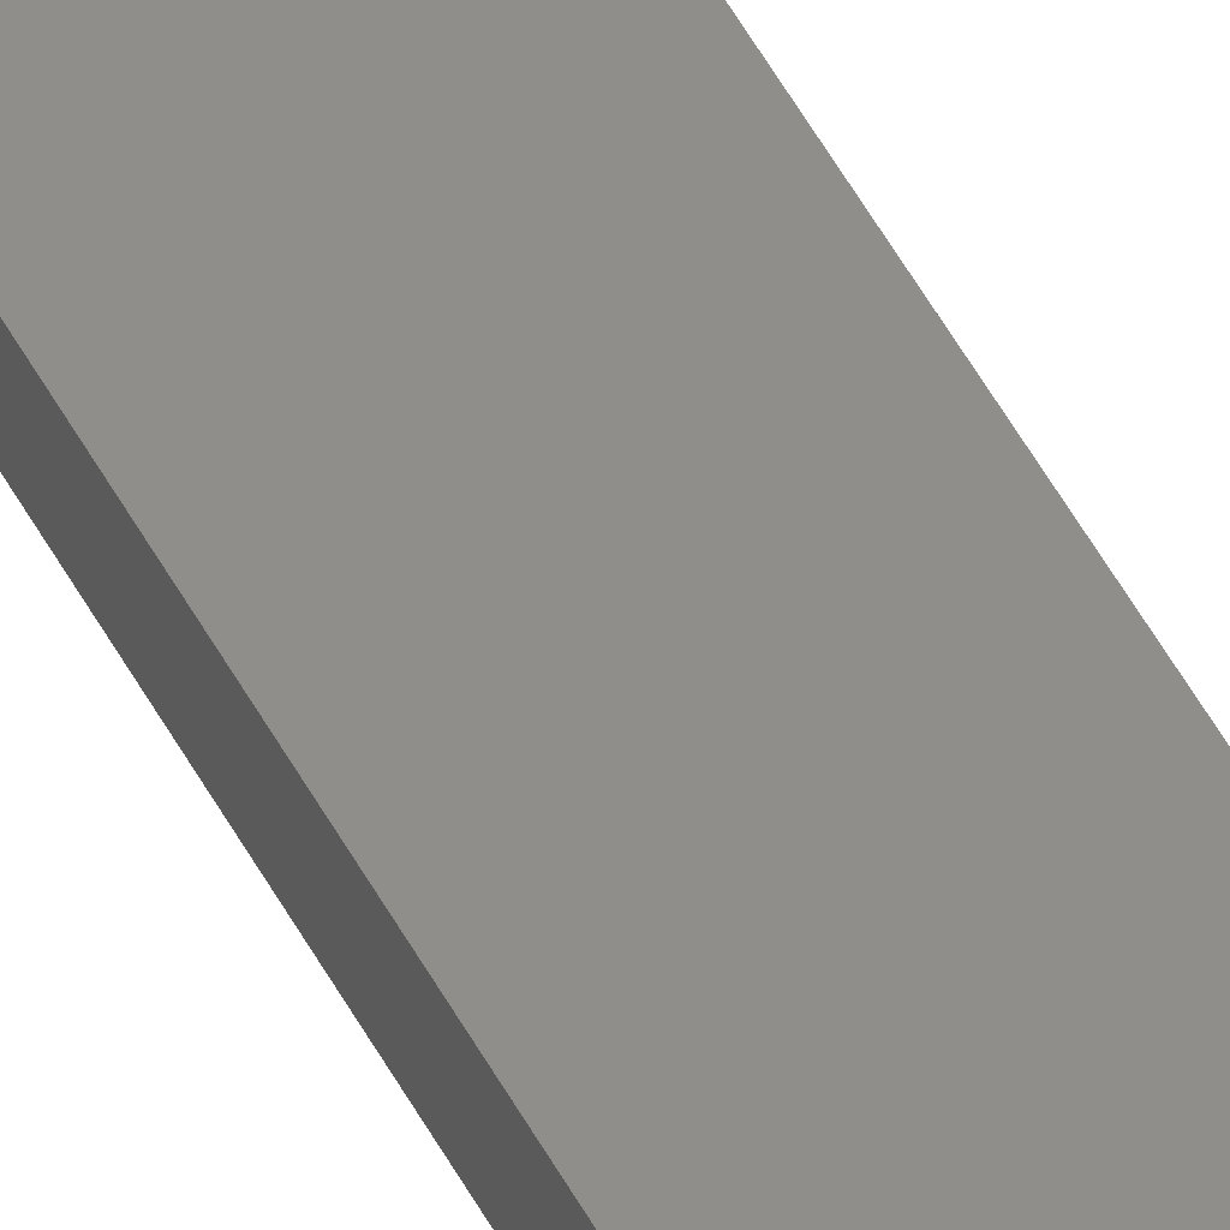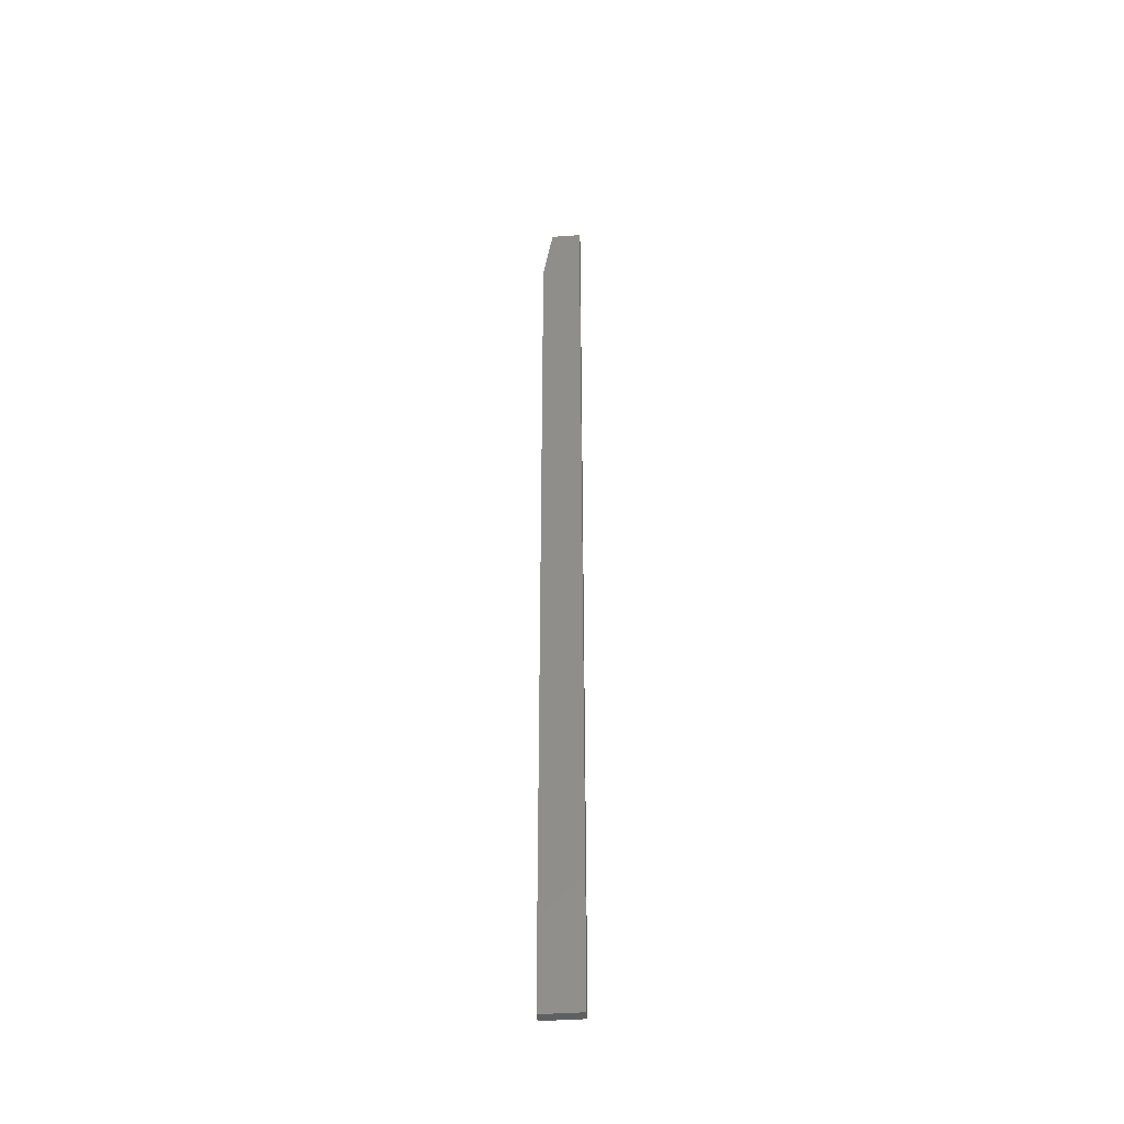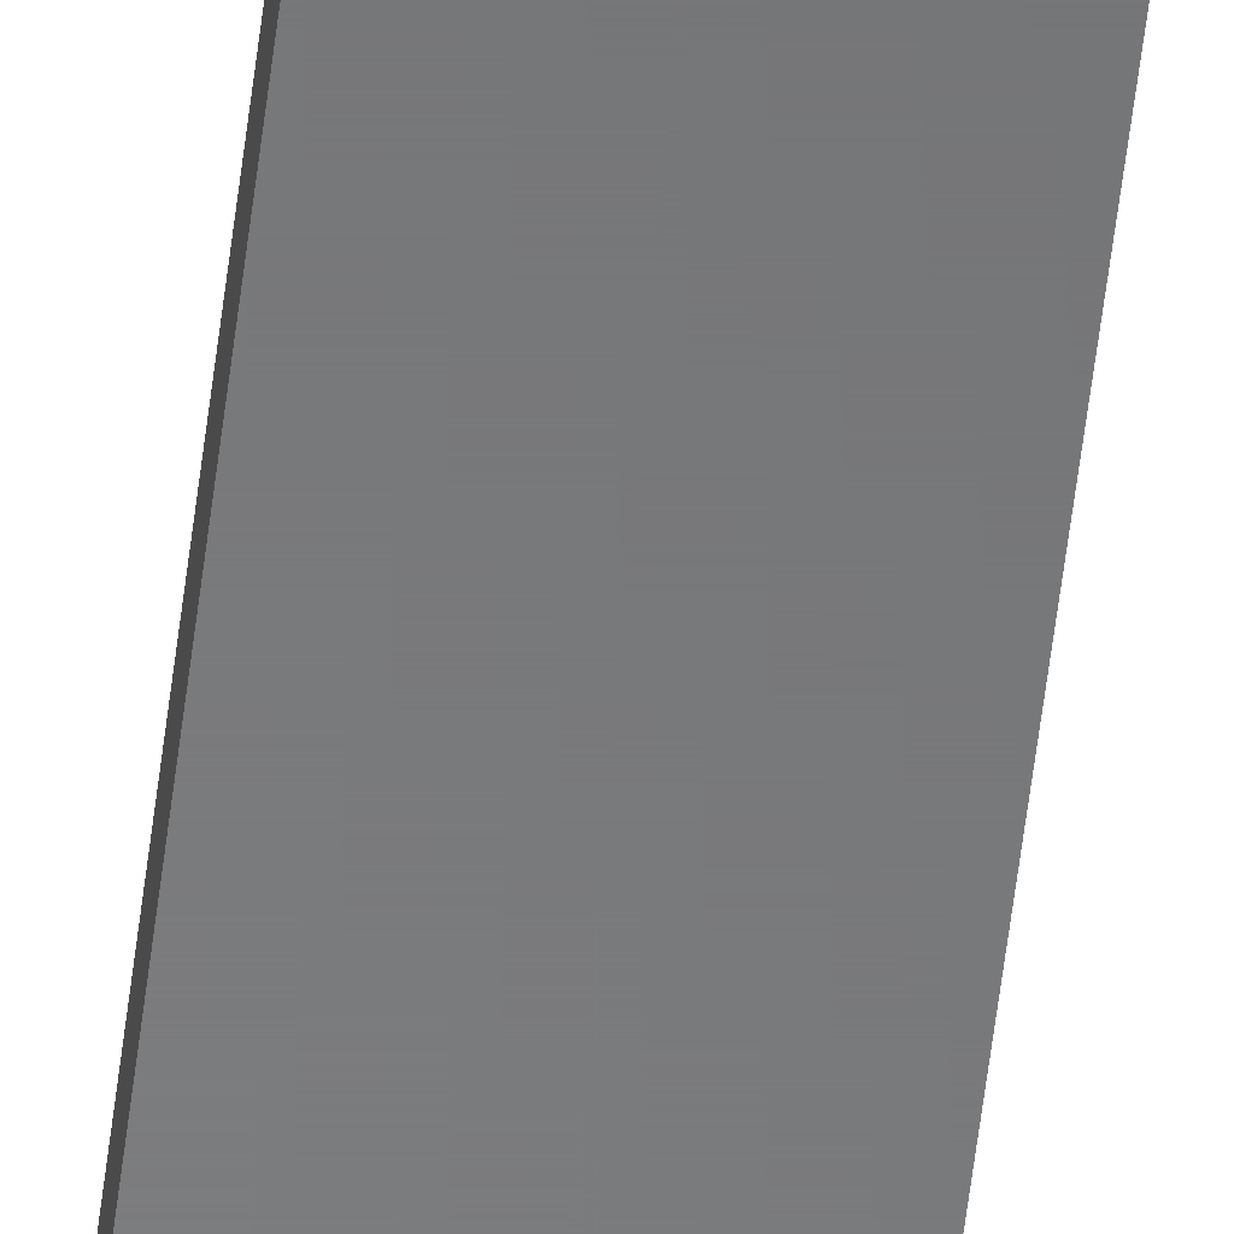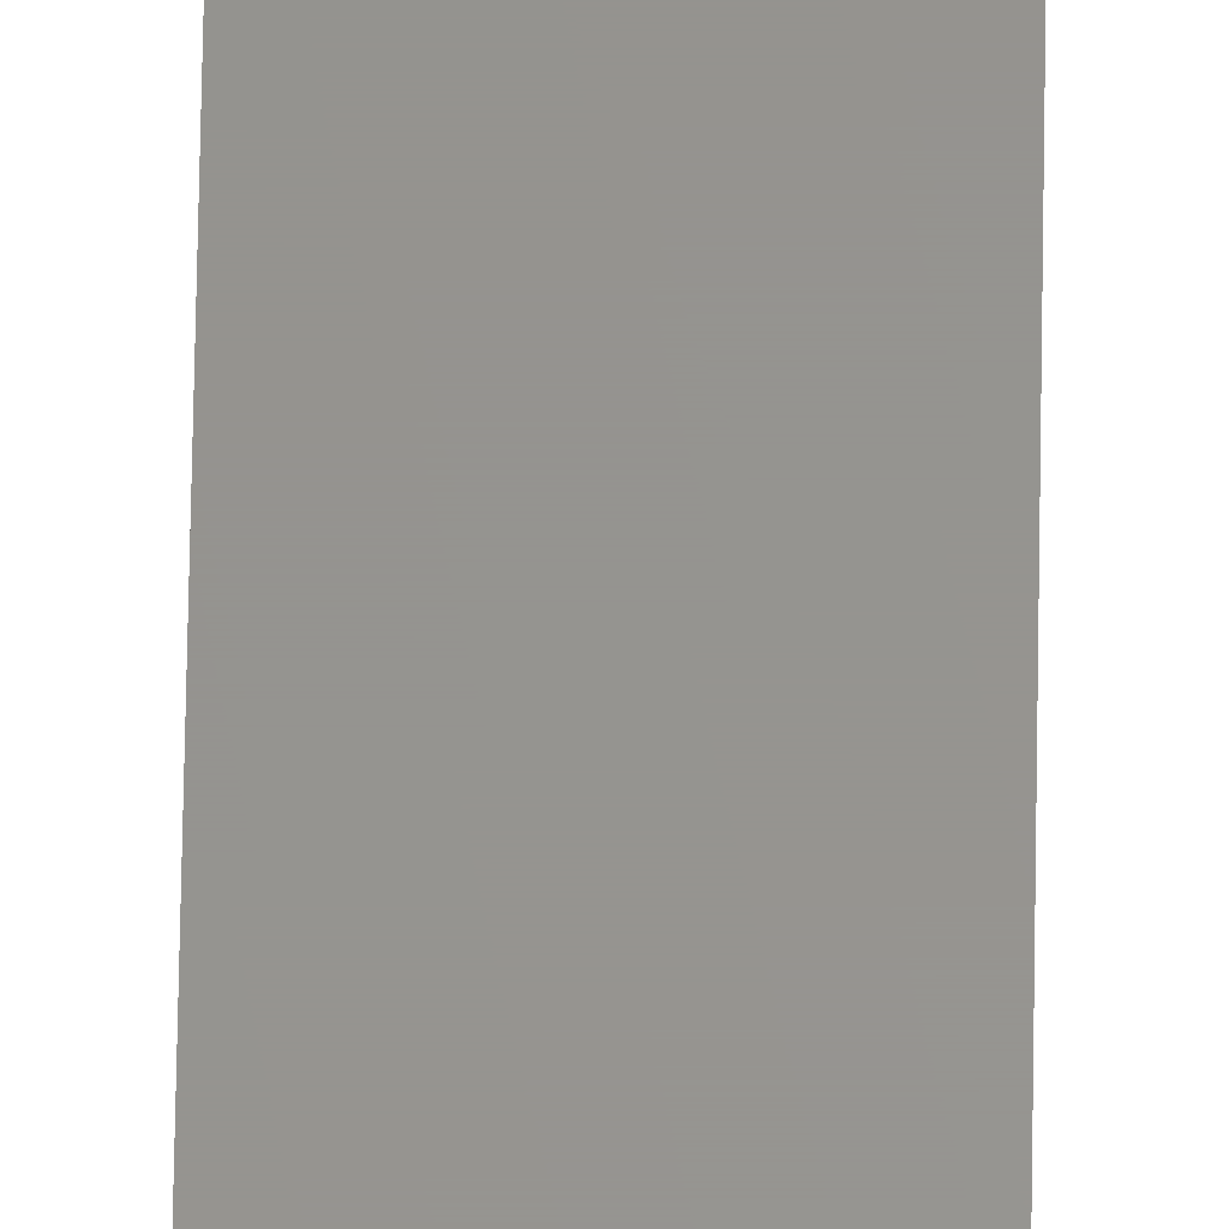
<metadata>
{"format":"stl","ext":"stl","renderer":"f3d","projection":"perspective","resolution":1024,"background":"white","views":[{"elev":46.8,"azim":-25.8,"up":"+Z"},{"elev":-41.4,"azim":4.8,"up":"+Y"},{"elev":-55.1,"azim":173.3,"up":"+Z"},{"elev":57.2,"azim":0.9,"up":"+Z"}]}
</metadata>
<code>
# stl→obj: 10 verts, 16 faces
v 0.007812 0 -4.784e-19
v 0.007812 0 0.008553
v 0.03125 0 -1.914e-18
v 0.03125 0 0.008553
v 0 -0.04688 0.008553
v 0 -0.04688 0
v 5.237e-19 -0.75 0.008553
v 0 -0.75 0
v 0.03125 -0.75 0.008553
v 0.03125 -0.75 -1.914e-18
f 1 2 3
f 3 2 4
f 5 6 7
f 7 6 8
f 7 9 5
f 5 9 4
f 5 4 2
f 10 8 3
f 3 8 6
f 3 6 1
f 2 1 5
f 5 1 6
f 8 10 7
f 7 10 9
f 3 4 10
f 10 4 9

</code>
